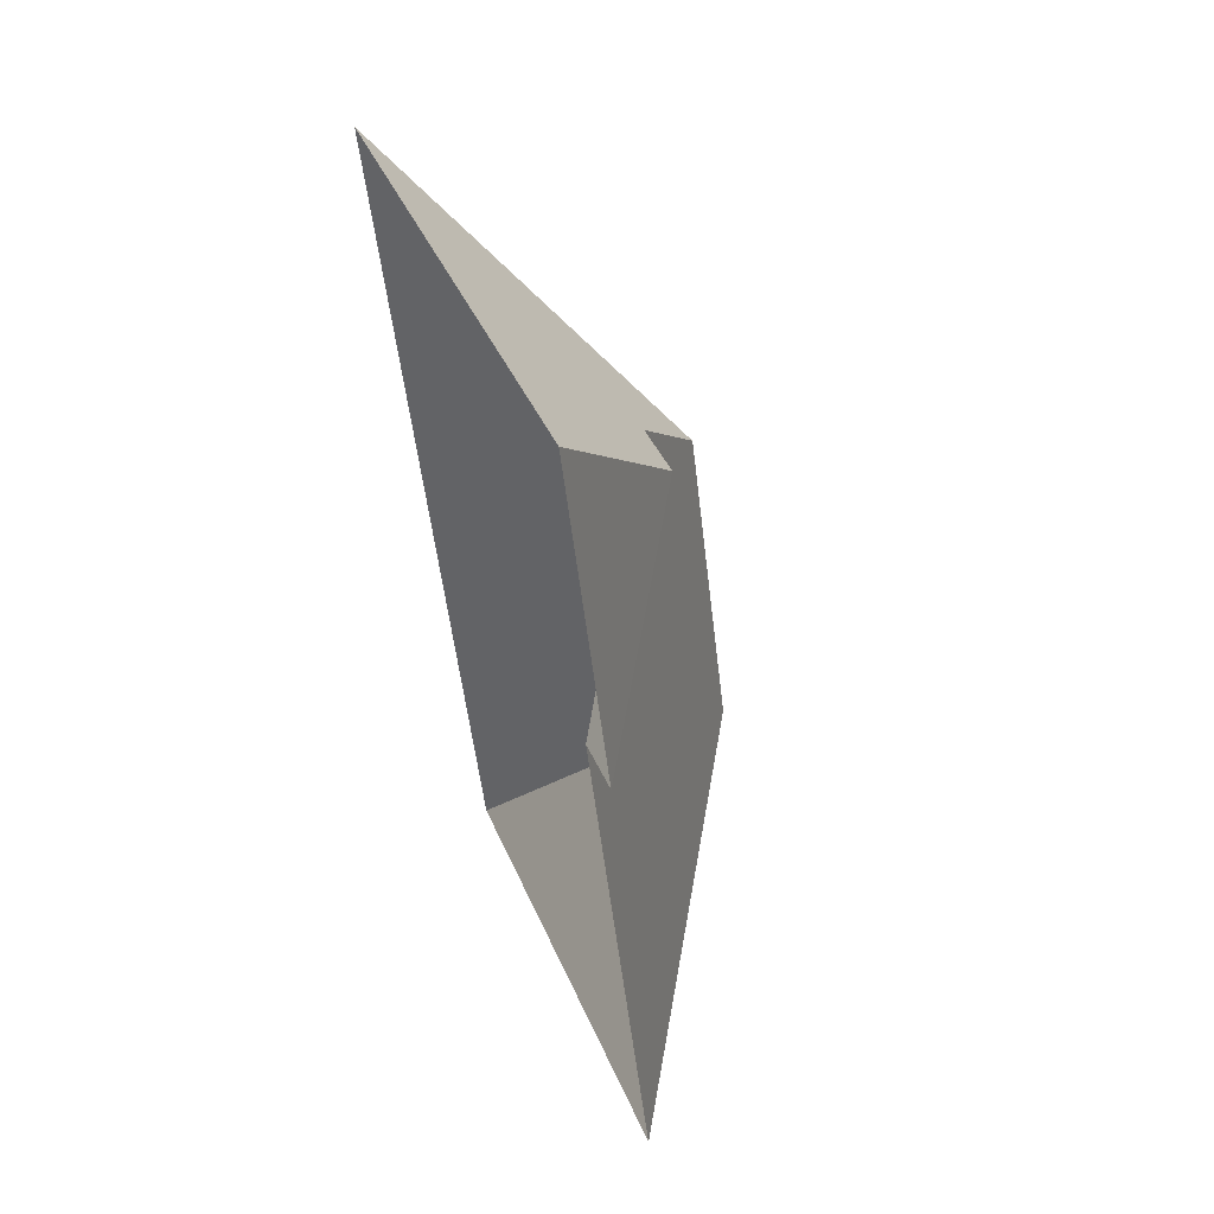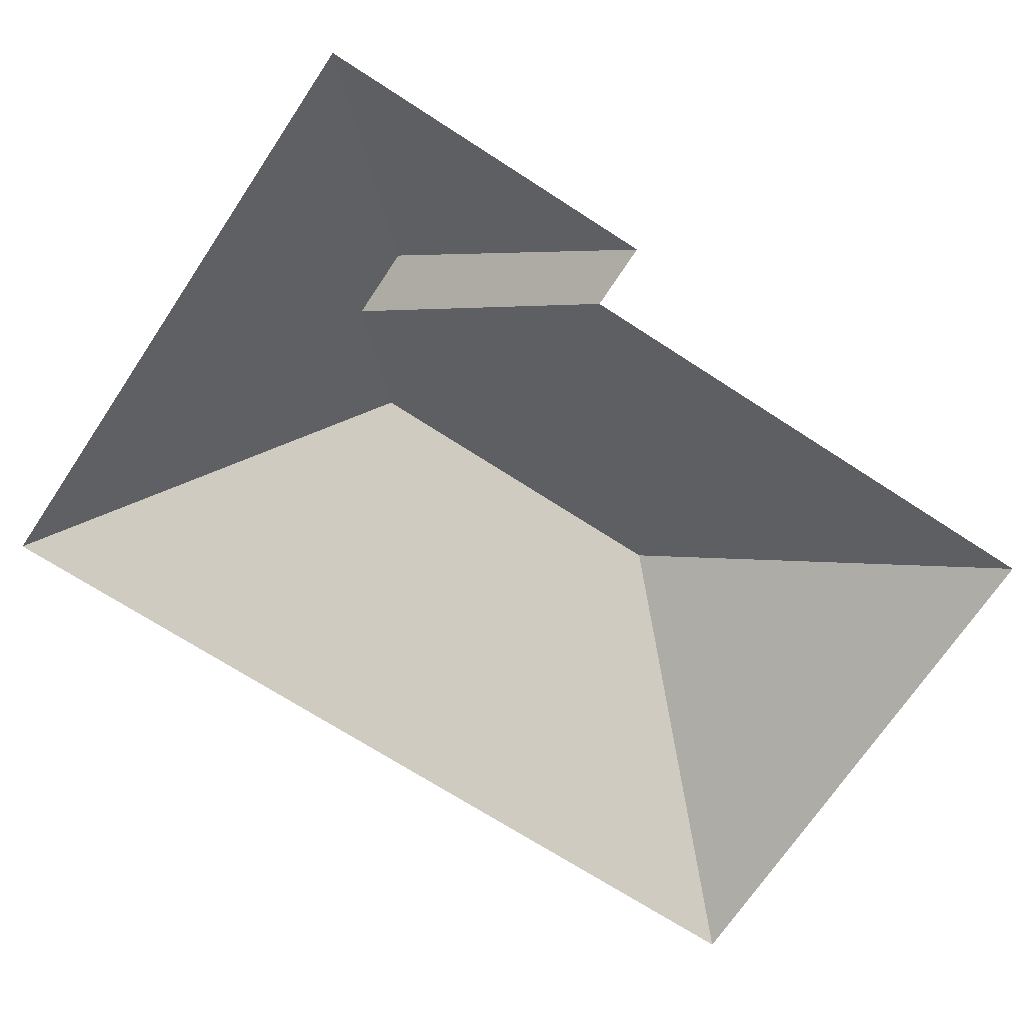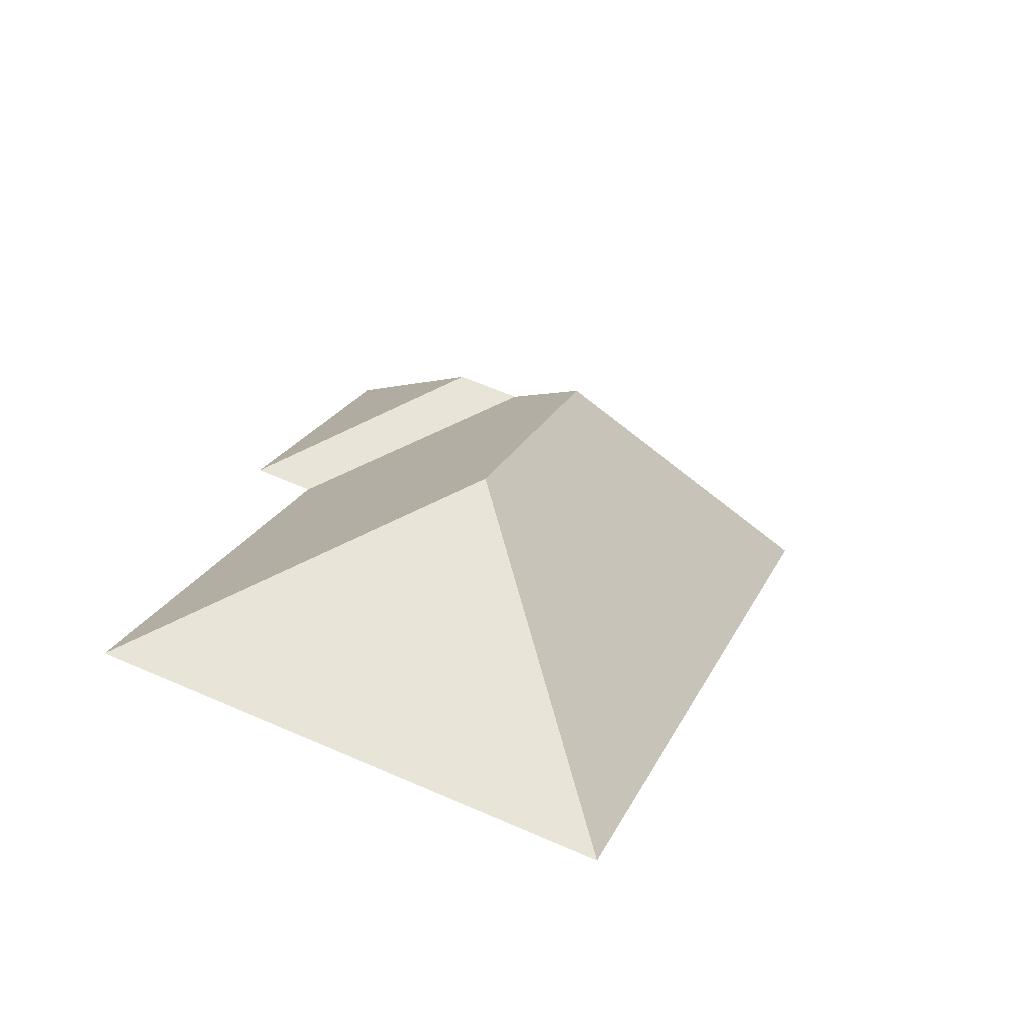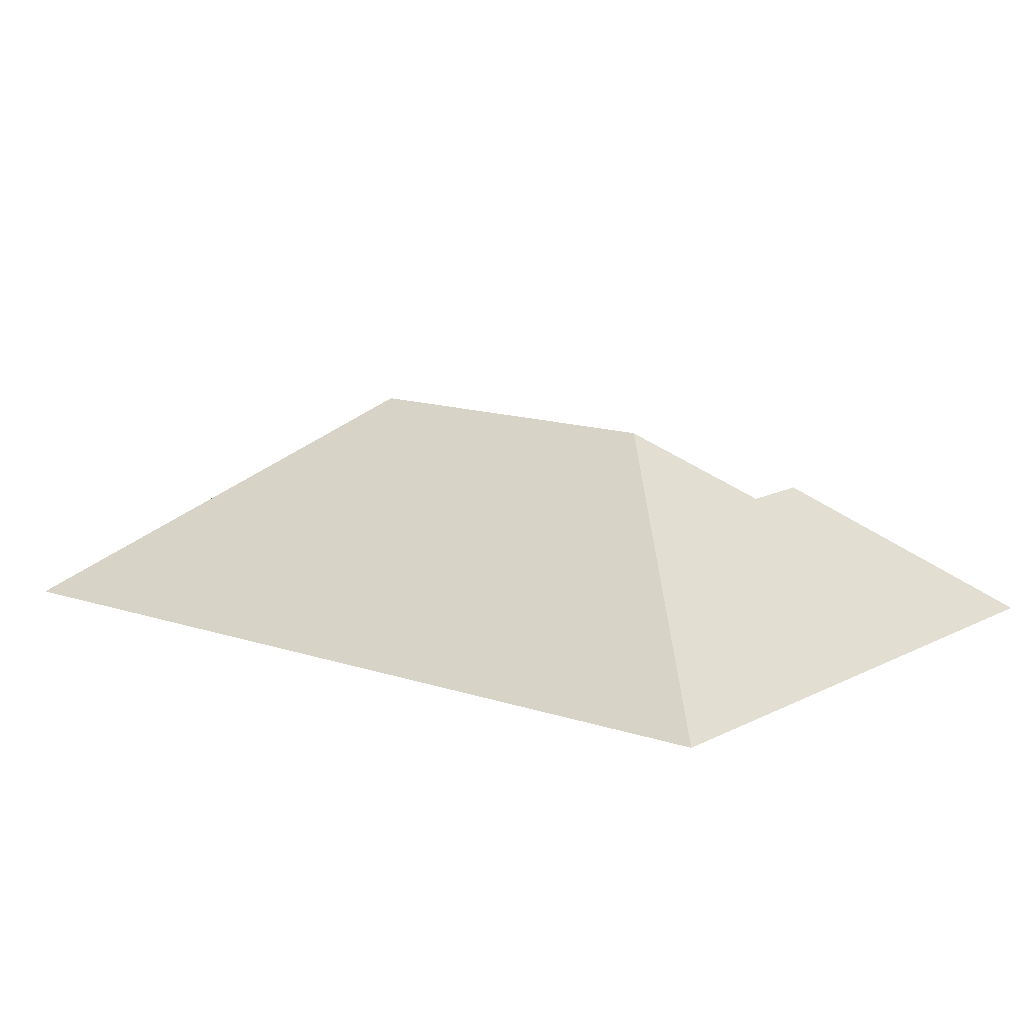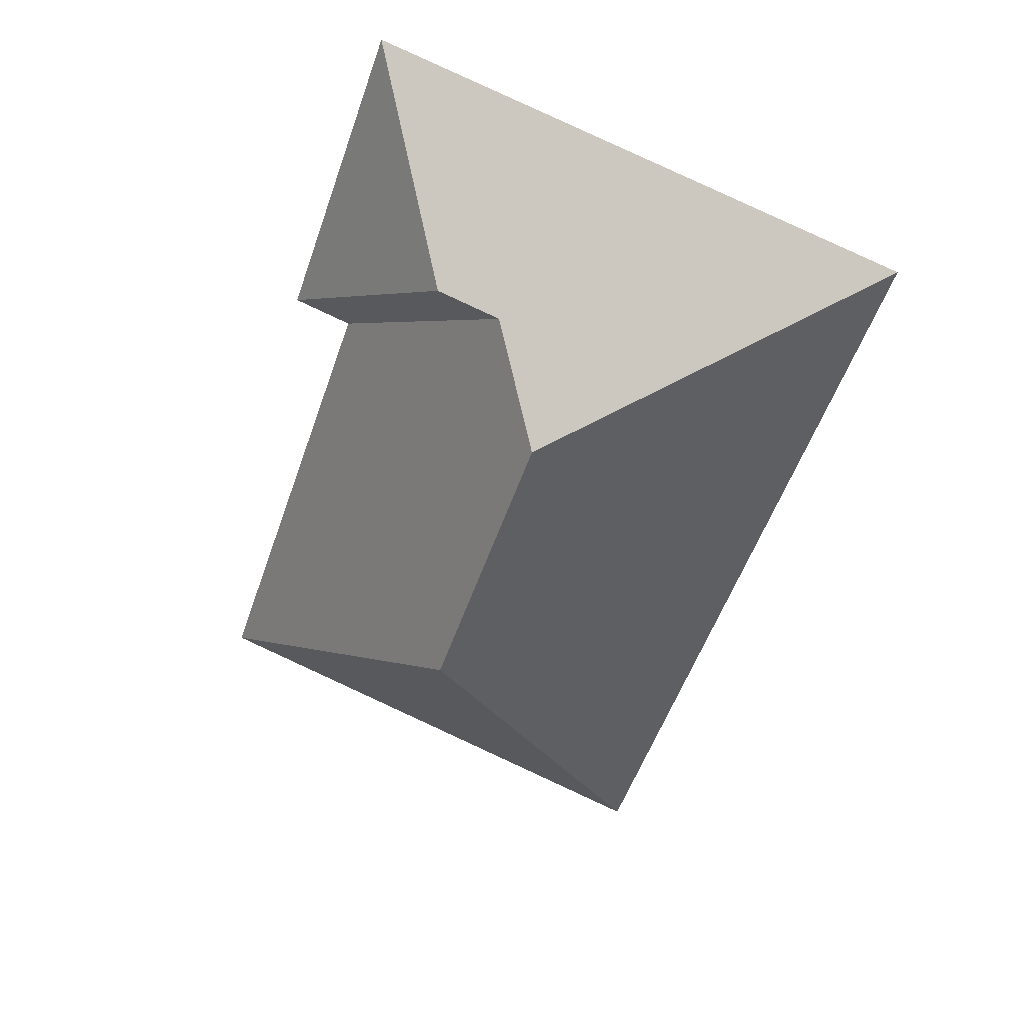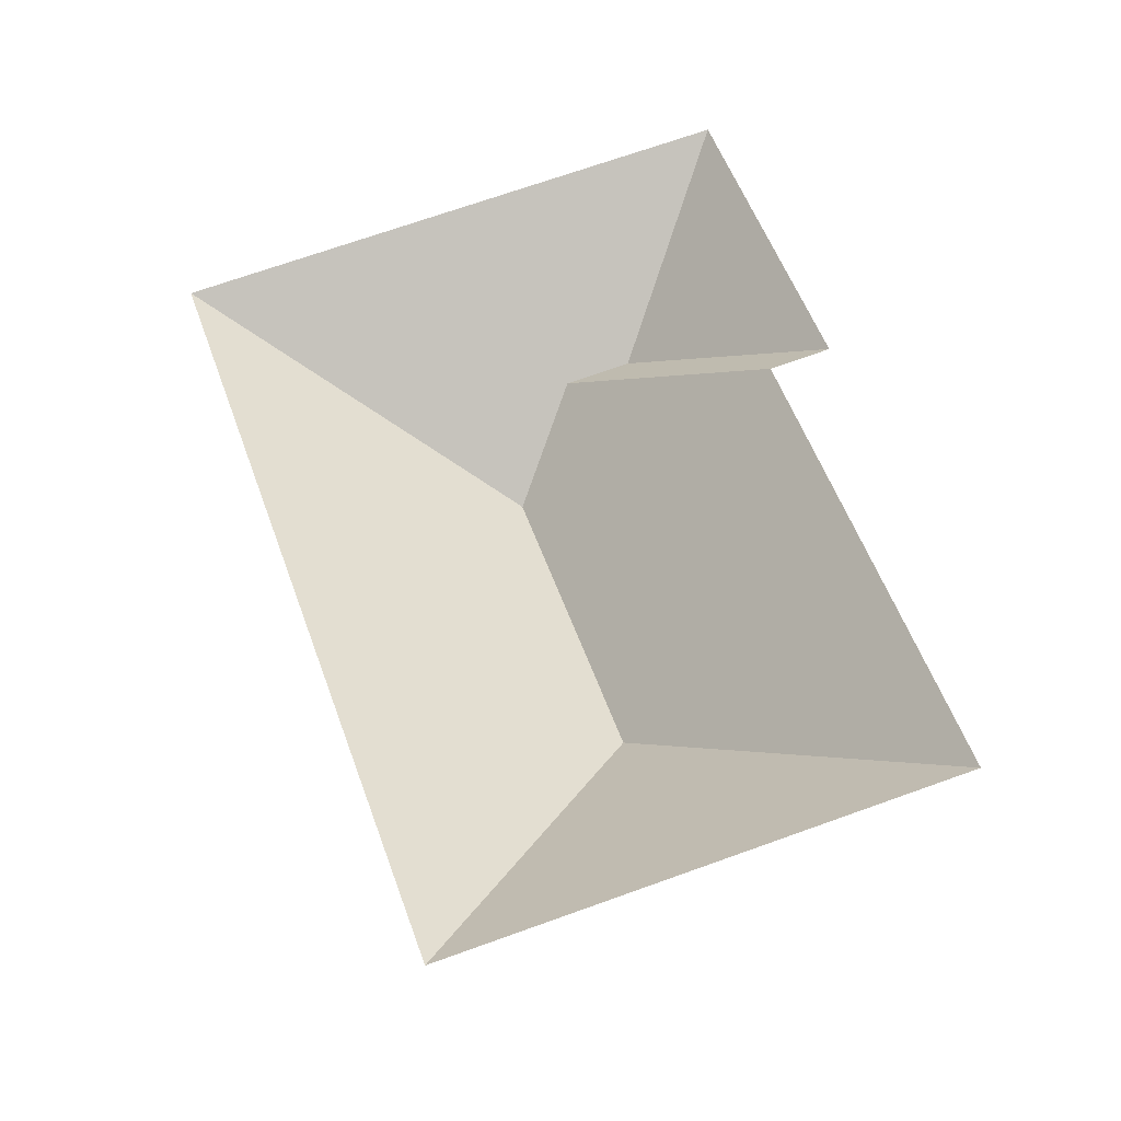
<metadata>
{"format":"obj","ext":"obj","renderer":"f3d","projection":"perspective","resolution":1024,"background":"white","views":[{"elev":55.5,"azim":69.5,"up":"+Z"},{"elev":-68.3,"azim":37.5,"up":"+Y"},{"elev":-64.7,"azim":165.3,"up":"+Z"},{"elev":12.8,"azim":-70.4,"up":"+Y"},{"elev":33.0,"azim":-164.1,"up":"+Z"},{"elev":-35.2,"azim":5.1,"up":"+Z"}]}
</metadata>
<code>
o CG10_500_036061_0008_roof
v 203.2 75 -16.98
v 241.5 75 -127.3
v 277 75 -297.3
v 220.8 75 -134.6
v 168.8 121 -90.14
v 146.2 121.1 -98.1
v 163.3 144.9 -240.7
v 127.2 145 -136.6
v 12.07 75 -83.47
v 107.2 75 -356.4
v 203.2 0 -16.98
v 241.5 0 -127.3
v 220.8 0 -134.6
v 277 0 -297.3
v 107.2 0 -356.4
v 12.07 0 -83.47
f 9 1 5 6 8
f 1 5 2
f 2 5 6 4
f 4 6 8 7 3
f 7 3 10
f 9 8 7 10

</code>
